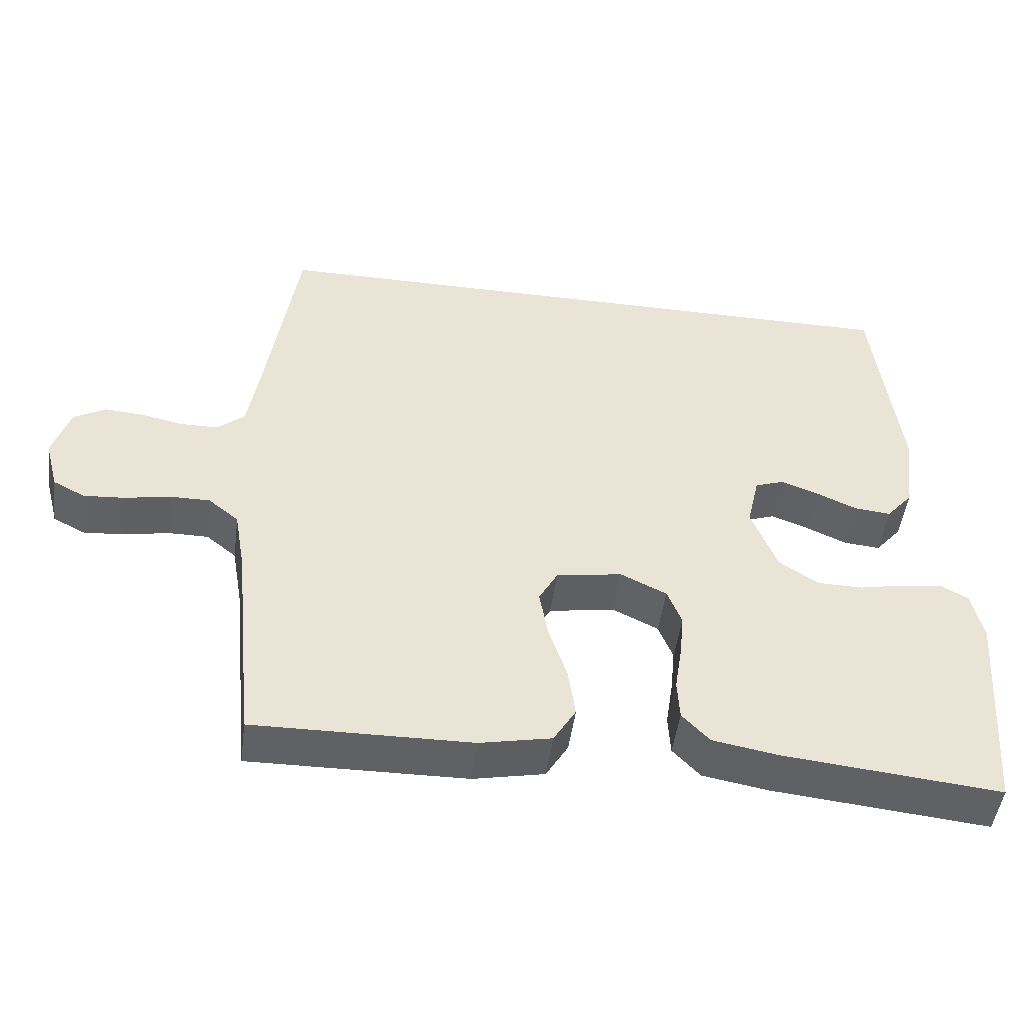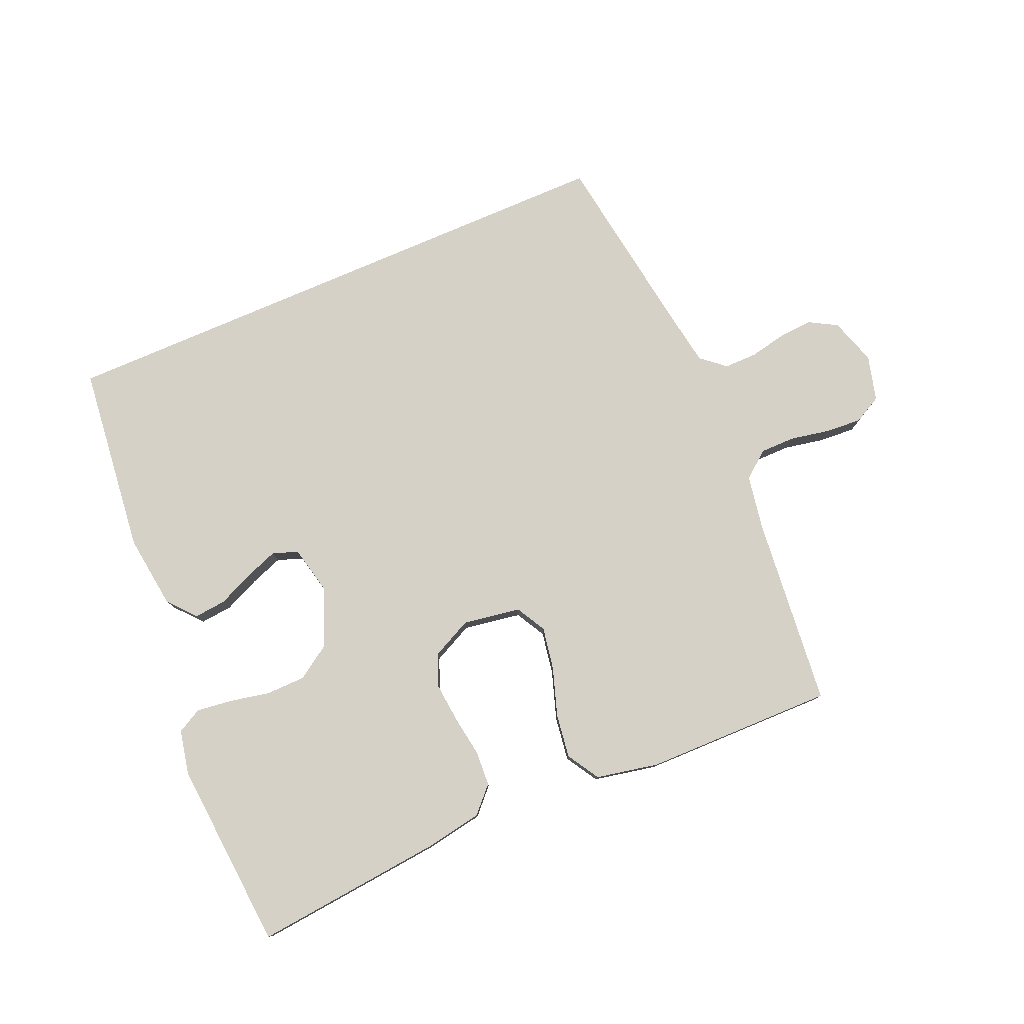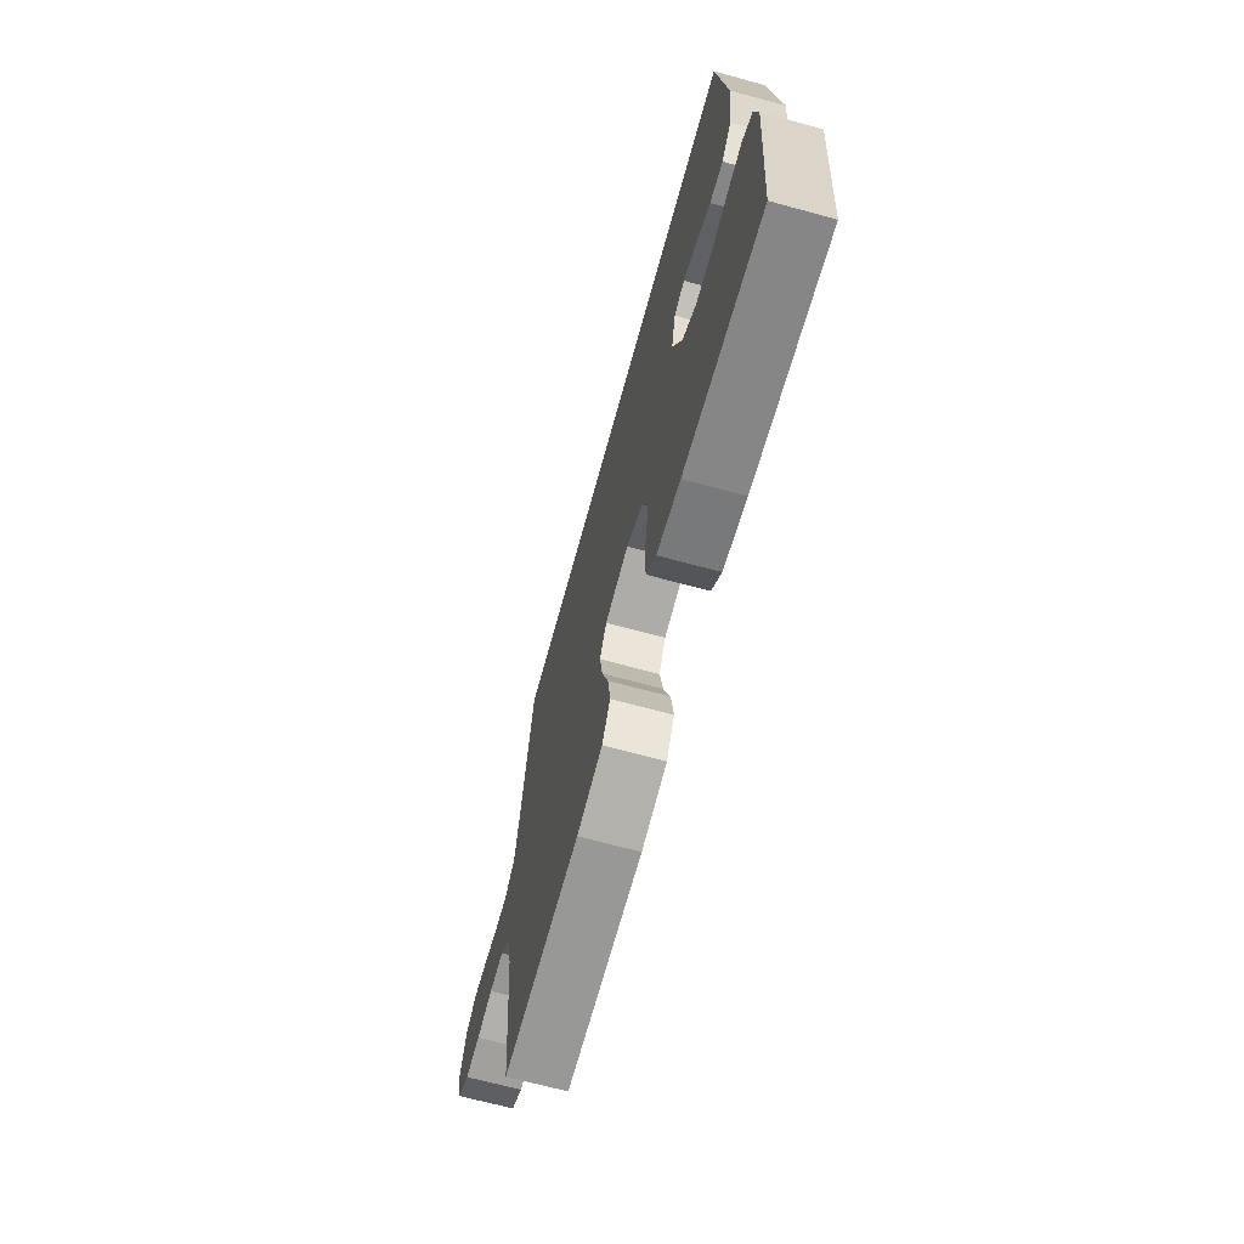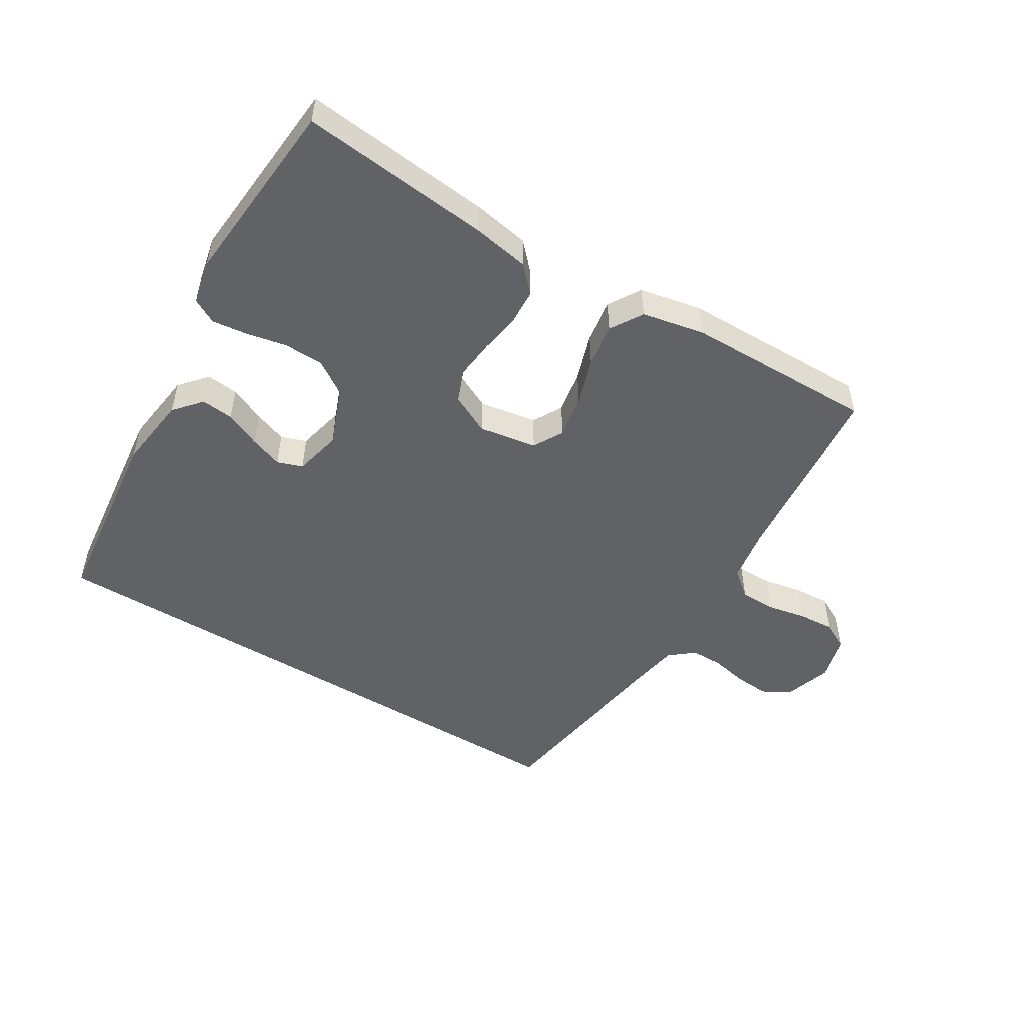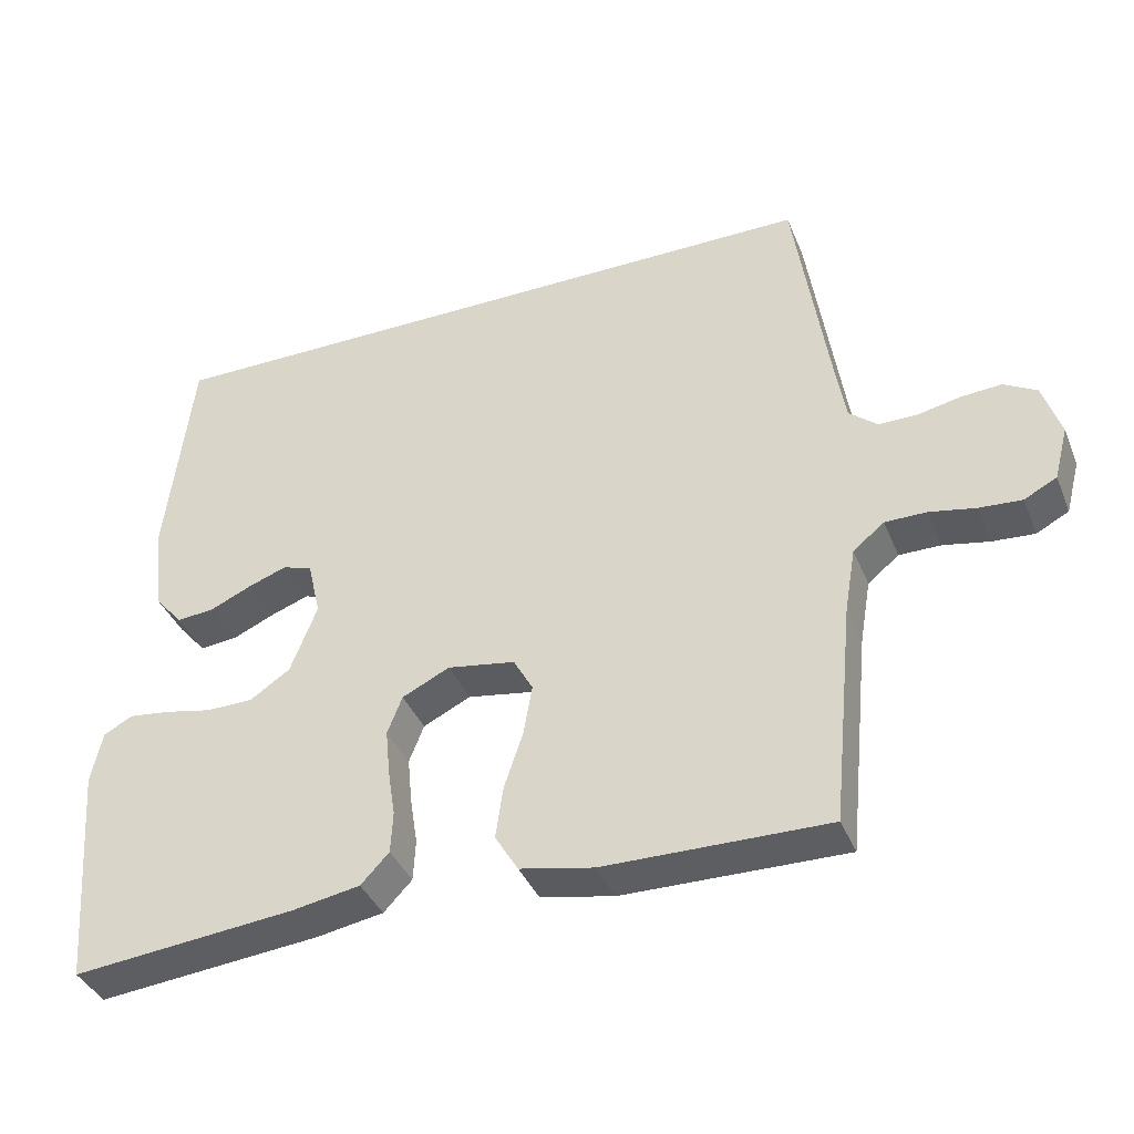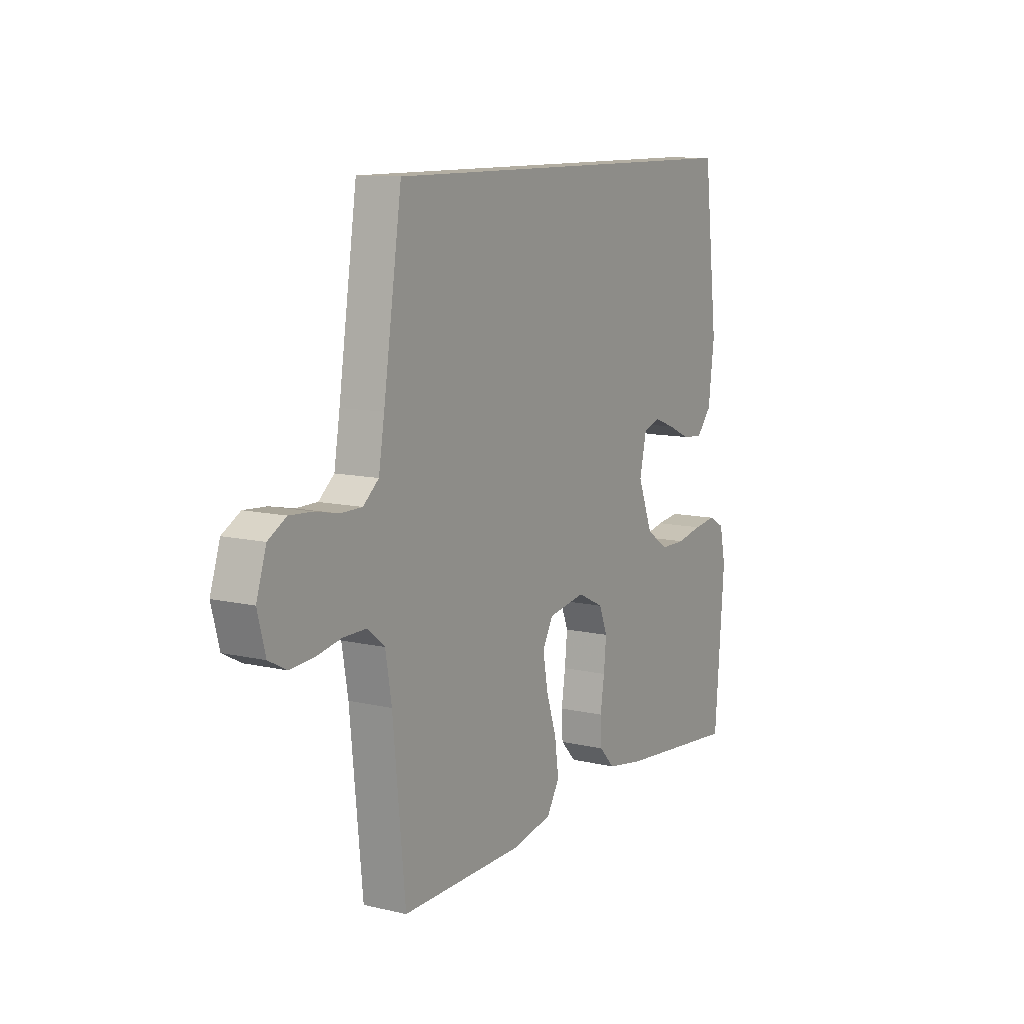
<metadata>
{"format":"obj","ext":"obj","renderer":"f3d","projection":"perspective","resolution":1024,"background":"white","views":[{"elev":-48.5,"azim":-7.5,"up":"+Z"},{"elev":79.1,"azim":156.7,"up":"+Y"},{"elev":-67.7,"azim":74.7,"up":"+Z"},{"elev":-50.5,"azim":148.4,"up":"+Y"},{"elev":-38.6,"azim":-159.1,"up":"+Z"},{"elev":10.8,"azim":-59.9,"up":"+Z"}]}
</metadata>
<code>
v -0.5 0.07 -0.5
v -0.53 0.07 -0.2
v -0.545 0.07 -0.113
v -0.587 0.07 -0.079
v -0.643 0.07 -0.079
v -0.705 0.07 -0.091
v -0.762 0.07 -0.095
v -0.806 0.07 -0.072
v -0.825 0.07 0
v -0.801 0.07 0.074
v -0.757 0.07 0.099
v -0.702 0.07 0.095
v -0.645 0.07 0.083
v -0.593 0.07 0.083
v -0.555 0.07 0.115
v -0.541 0.07 0.2
v -0.496 0.07 0.5
v 0.431 0.07 0.5
v 0.466 0.07 0.2
v 0.451 0.07 0.083
v 0.414 0.07 0.04
v 0.363 0.07 0.045
v 0.307 0.07 0.07
v 0.255 0.07 0.089
v 0.215 0.07 0.075
v 0.198 0.07 0
v 0.234 0.07 -0.092
v 0.288 0.07 -0.128
v 0.351 0.07 -0.129
v 0.414 0.07 -0.116
v 0.47 0.07 -0.109
v 0.509 0.07 -0.13
v 0.524 0.07 -0.2
v 0.5 0.07 -0.5
v 0.2 0.07 -0.47
v 0.109 0.07 -0.454
v 0.071 0.07 -0.414
v 0.068 0.07 -0.358
v 0.078 0.07 -0.294
v 0.084 0.07 -0.232
v 0.064 0.07 -0.181
v 0 0.07 -0.15
v -0.091 0.07 -0.165
v -0.117 0.07 -0.212
v -0.105 0.07 -0.28
v -0.08 0.07 -0.355
v -0.07 0.07 -0.425
v -0.101 0.07 -0.476
v -0.2 0.07 -0.496
v -0.5 0 -0.5
v -0.53 0 -0.2
v -0.545 0 -0.113
v -0.587 0 -0.079
v -0.643 0 -0.079
v -0.705 0 -0.091
v -0.762 0 -0.095
v -0.806 0 -0.072
v -0.825 0 0
v -0.801 0 0.074
v -0.757 0 0.099
v -0.702 0 0.095
v -0.645 0 0.083
v -0.593 0 0.083
v -0.555 0 0.115
v -0.541 0 0.2
v -0.496 0 0.5
v 0.431 0 0.5
v 0.466 0 0.2
v 0.451 0 0.083
v 0.414 0 0.04
v 0.363 0 0.045
v 0.307 0 0.07
v 0.255 0 0.089
v 0.215 0 0.075
v 0.198 0 0
v 0.234 0 -0.092
v 0.288 0 -0.128
v 0.351 0 -0.129
v 0.414 0 -0.116
v 0.47 0 -0.109
v 0.509 0 -0.13
v 0.524 0 -0.2
v 0.5 0 -0.5
v 0.2 0 -0.47
v 0.109 0 -0.454
v 0.071 0 -0.414
v 0.068 0 -0.358
v 0.078 0 -0.294
v 0.084 0 -0.232
v 0.064 0 -0.181
v 0 0 -0.15
v -0.091 0 -0.165
v -0.117 0 -0.212
v -0.105 0 -0.28
v -0.08 0 -0.355
v -0.07 0 -0.425
v -0.101 0 -0.476
v -0.2 0 -0.496
f 49 1 2
f 48 49 2
f 47 48 2
f 46 47 2
f 45 46 2
f 44 45 2 3
f 43 44 3 4
f 42 43 4
f 37 38 39
f 36 37 39
f 35 36 39
f 34 35 39
f 33 34 39
f 32 33 39
f 31 32 39
f 30 31 39
f 29 30 39
f 28 29 39 40
f 27 28 40 41
f 21 22 23
f 20 21 23
f 19 20 23
f 18 19 23
f 17 18 23
f 17 23 24
f 16 17 24 25
f 11 12 13
f 10 11 13
f 9 10 13
f 8 9 13
f 7 8 13
f 6 7 13
f 5 6 13
f 4 5 13 14
f 42 4 14 15
f 26 27 41 42
f 25 26 42
f 16 25 42
f 15 16 42
f 51 50 98
f 51 98 97
f 51 97 96
f 51 96 95
f 51 95 94
f 52 51 94 93
f 53 52 93 92
f 53 92 91
f 88 87 86
f 88 86 85
f 88 85 84
f 88 84 83
f 88 83 82
f 88 82 81
f 88 81 80
f 88 80 79
f 88 79 78
f 89 88 78 77
f 90 89 77 76
f 72 71 70
f 72 70 69
f 72 69 68
f 72 68 67
f 72 67 66
f 73 72 66
f 74 73 66 65
f 62 61 60
f 62 60 59
f 62 59 58
f 62 58 57
f 62 57 56
f 62 56 55
f 62 55 54
f 63 62 54 53
f 64 63 53 91
f 91 90 76 75
f 91 75 74
f 91 74 65
f 91 65 64
f 1 50 51 2
f 2 51 52 3
f 3 52 53 4
f 4 53 54 5
f 5 54 55 6
f 6 55 56 7
f 7 56 57 8
f 8 57 58 9
f 9 58 59 10
f 10 59 60 11
f 11 60 61 12
f 12 61 62 13
f 13 62 63 14
f 14 63 64 15
f 15 64 65 16
f 16 65 66 17
f 17 66 67 18
f 18 67 68 19
f 19 68 69 20
f 20 69 70 21
f 21 70 71 22
f 22 71 72 23
f 23 72 73 24
f 24 73 74 25
f 25 74 75 26
f 26 75 76 27
f 27 76 77 28
f 28 77 78 29
f 29 78 79 30
f 30 79 80 31
f 31 80 81 32
f 32 81 82 33
f 33 82 83 34
f 34 83 84 35
f 35 84 85 36
f 36 85 86 37
f 37 86 87 38
f 38 87 88 39
f 39 88 89 40
f 40 89 90 41
f 41 90 91 42
f 42 91 92 43
f 43 92 93 44
f 44 93 94 45
f 45 94 95 46
f 46 95 96 47
f 47 96 97 48
f 48 97 98 49
f 49 98 50 1

</code>
